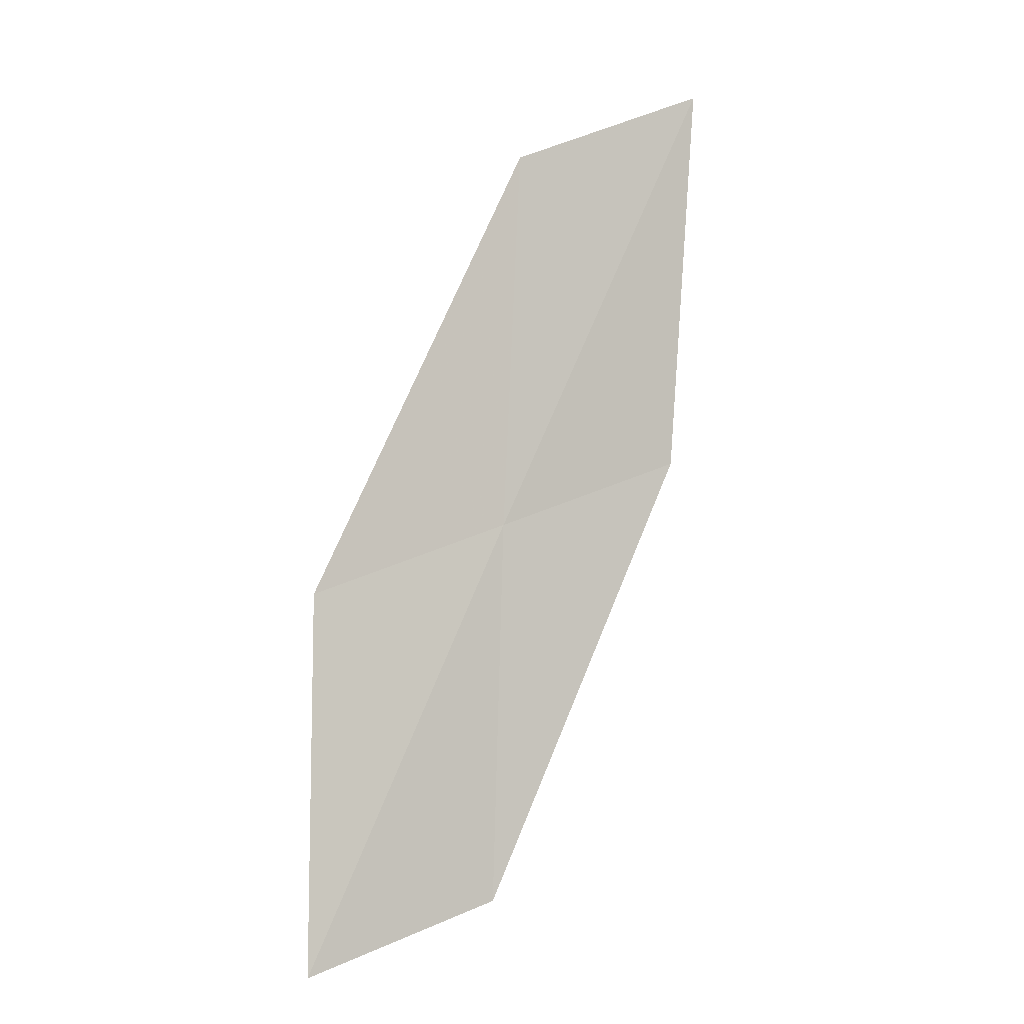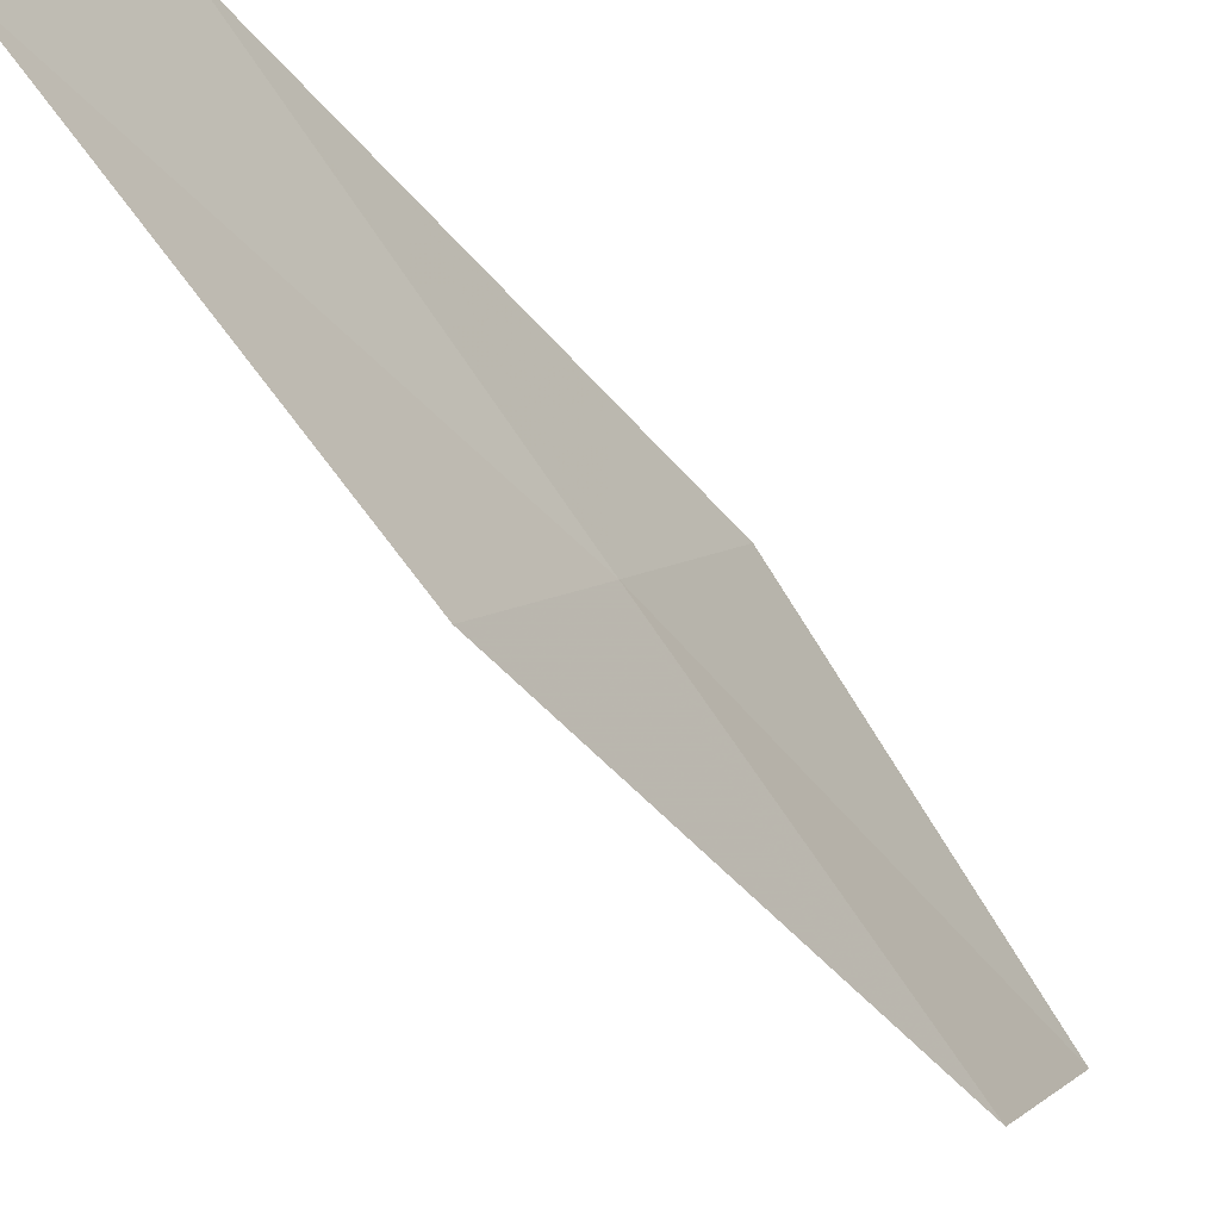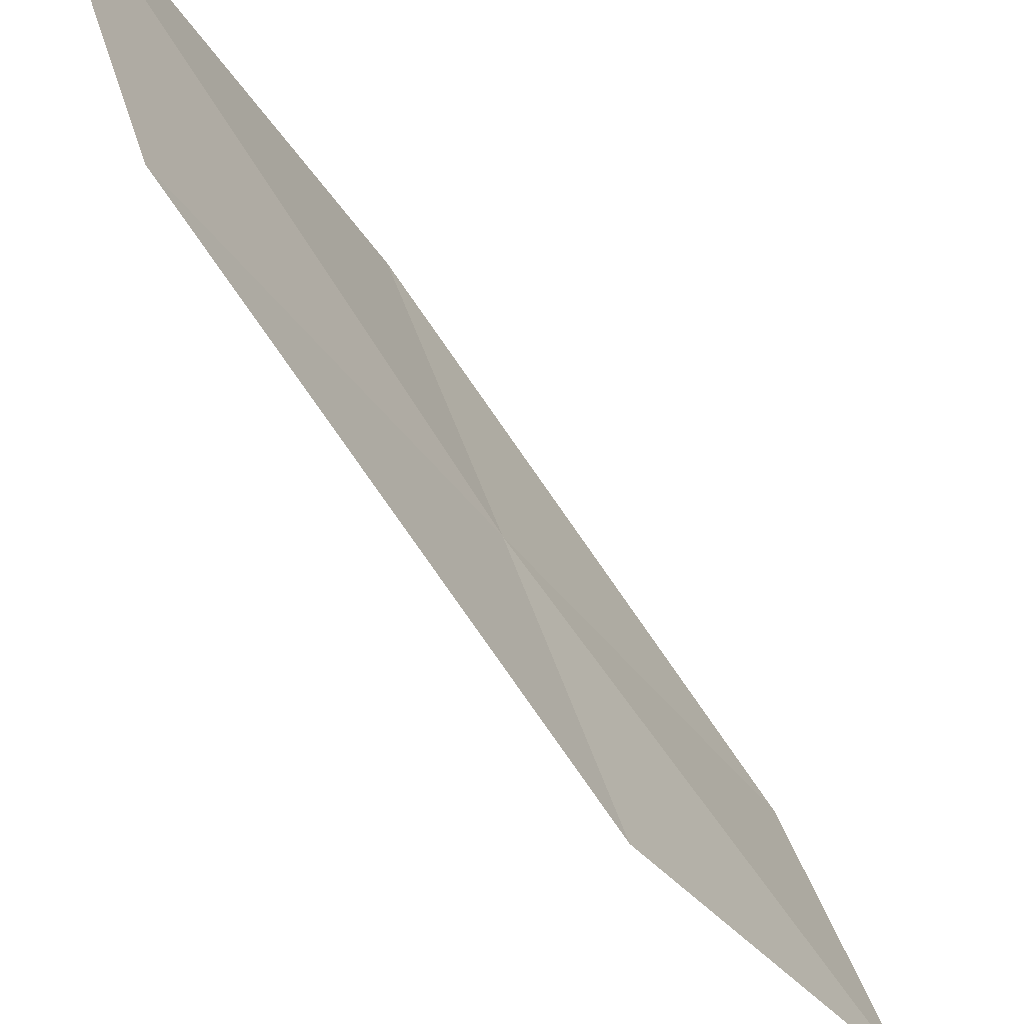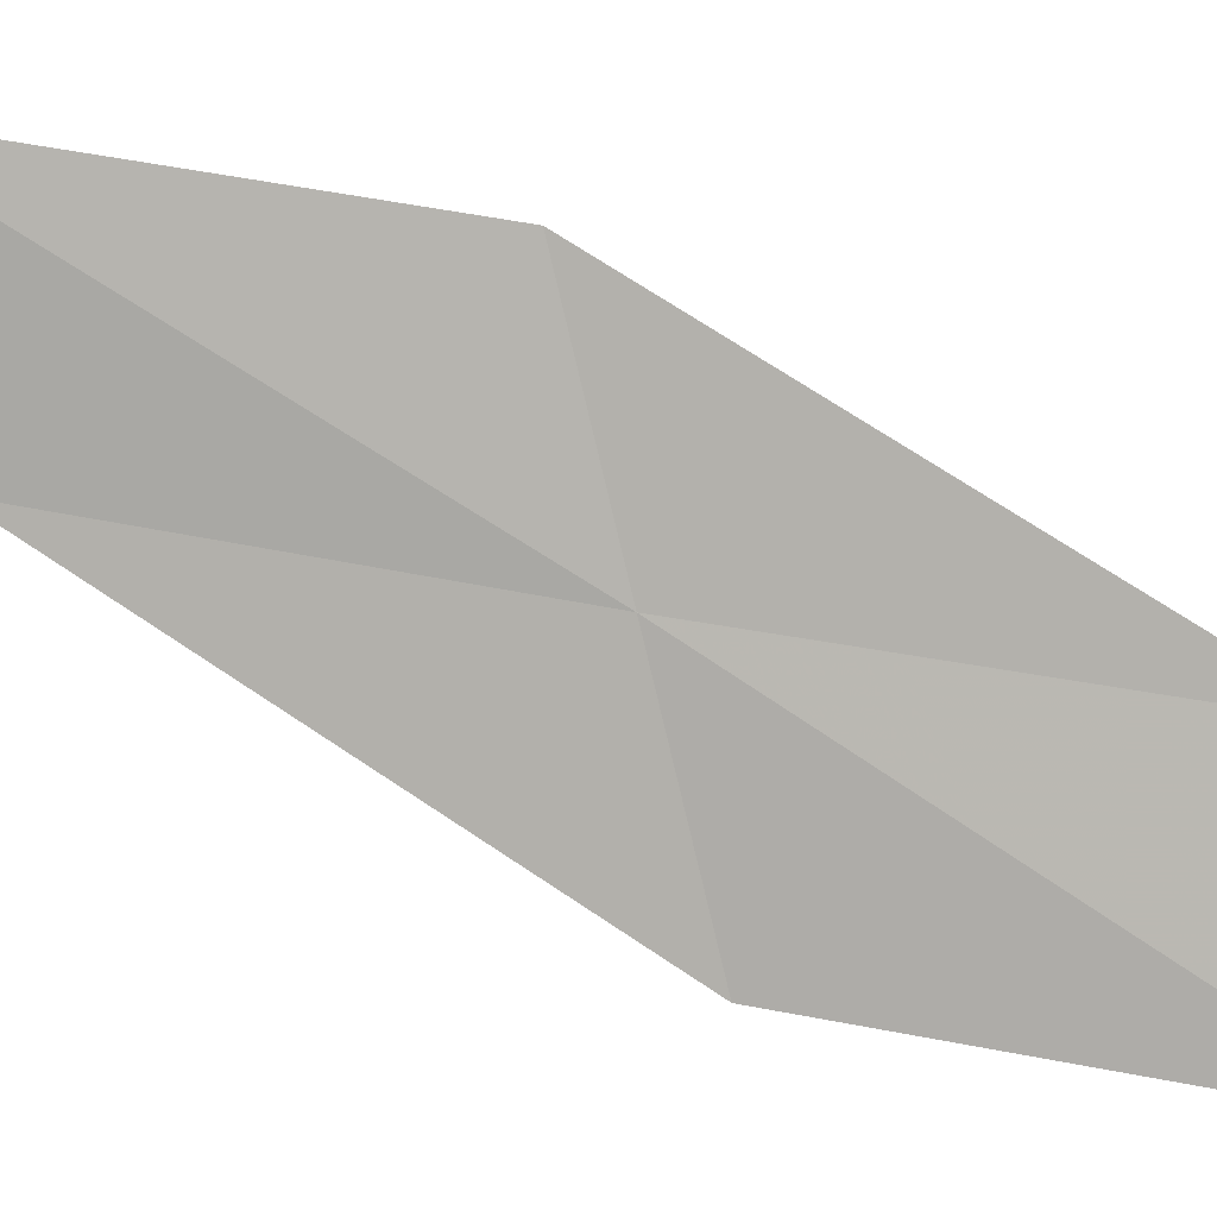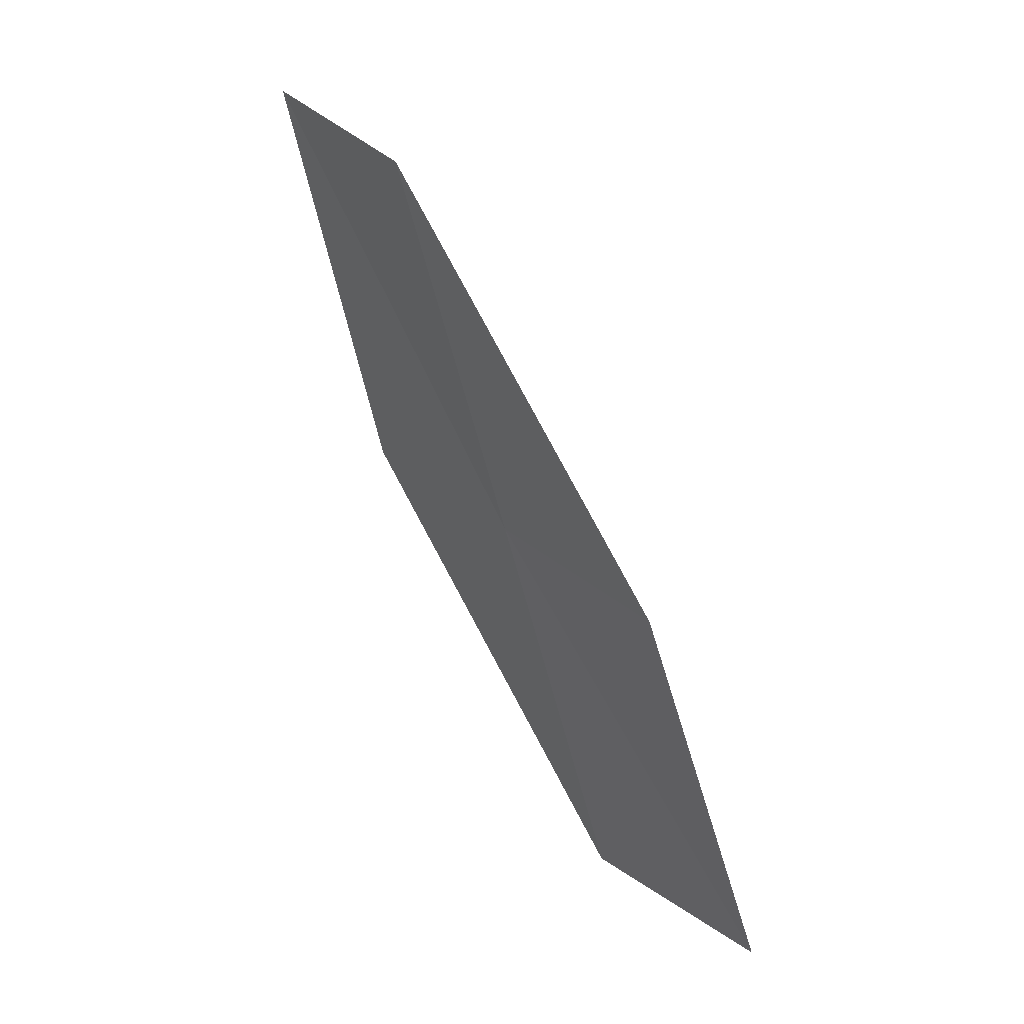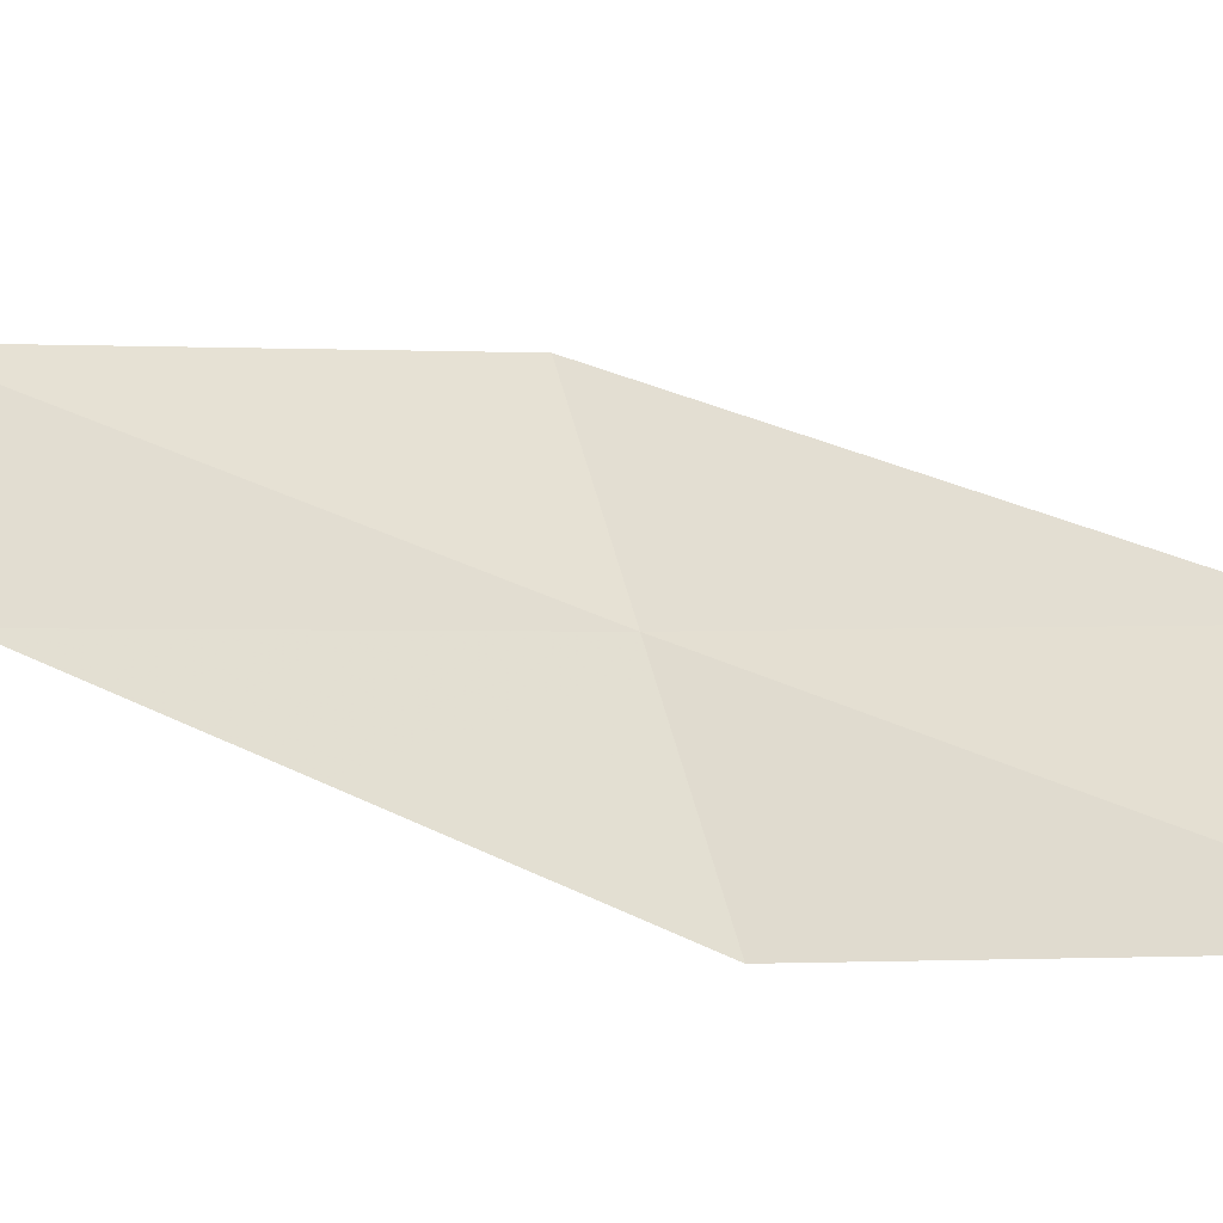
<metadata>
{"format":"obj","ext":"obj","renderer":"f3d","projection":"perspective","resolution":1024,"background":"white","views":[{"elev":11.6,"azim":79.8,"up":"+Z"},{"elev":-76.8,"azim":-161.2,"up":"+Y"},{"elev":-32.1,"azim":15.4,"up":"+Y"},{"elev":23.4,"azim":87.0,"up":"+Y"},{"elev":14.3,"azim":-21.9,"up":"+Z"},{"elev":-21.9,"azim":87.6,"up":"+Y"}]}
</metadata>
<code>
v -20.6 20.43 7.998
v -20.32 19.6 7.8
v -21.01 20.58 9.527
v -21.24 21.41 9.782
v -20.87 21.23 8.189
v -19.87 19.51 6.342
v -20.18 20.31 6.476
f 1 3 2
f 1 4 3
f 1 5 4
f 1 2 6
f 1 6 7
f 1 7 5

</code>
